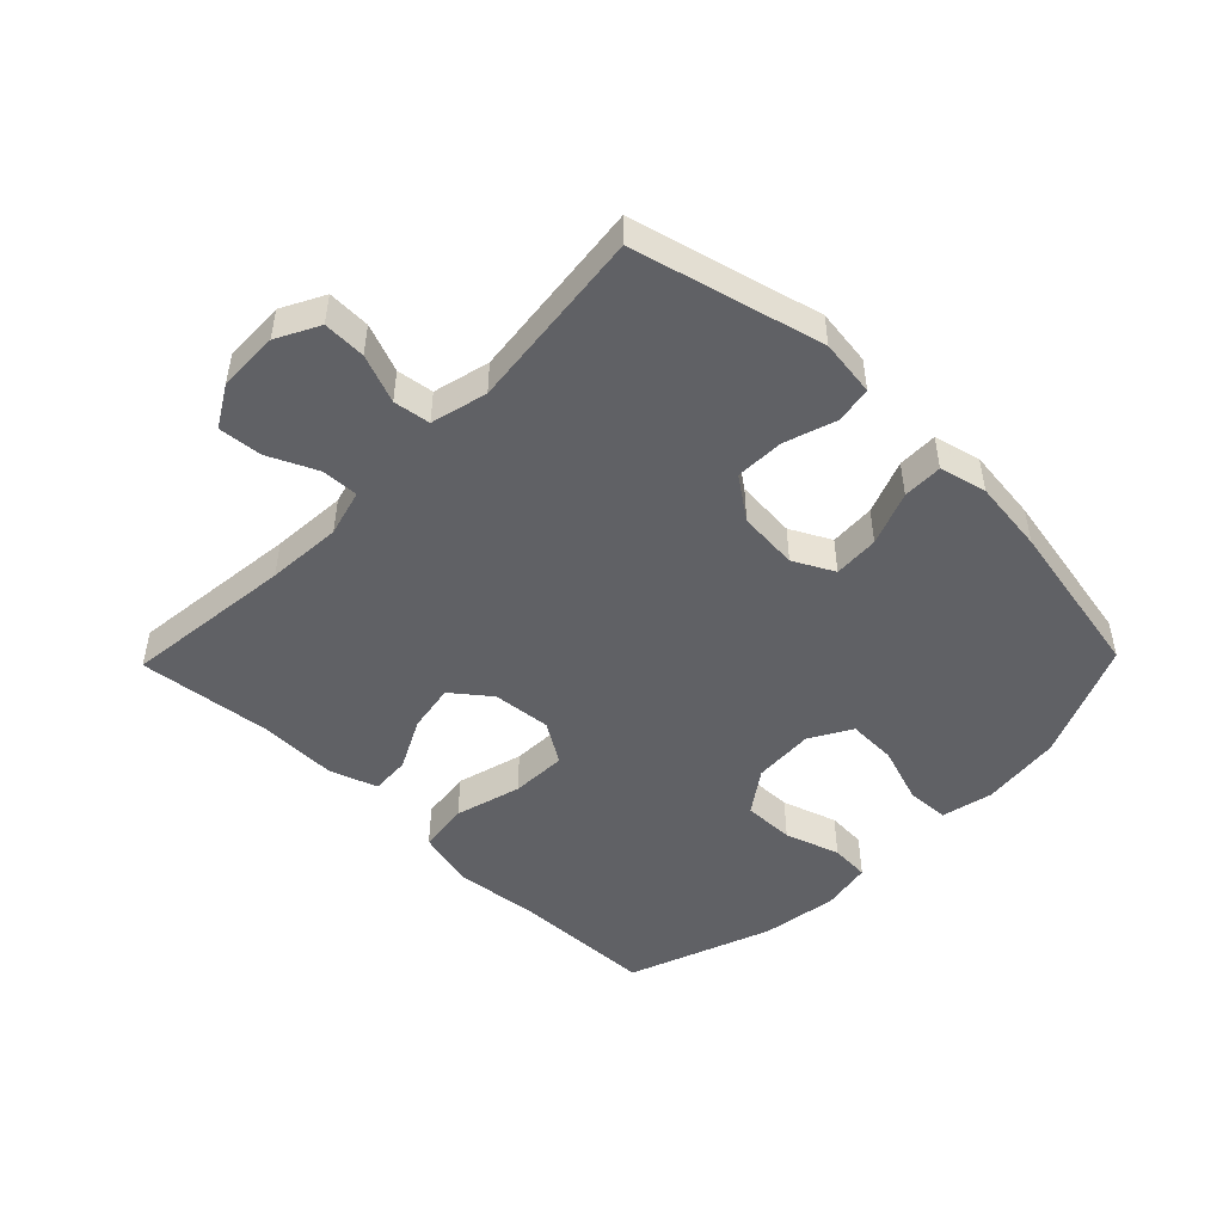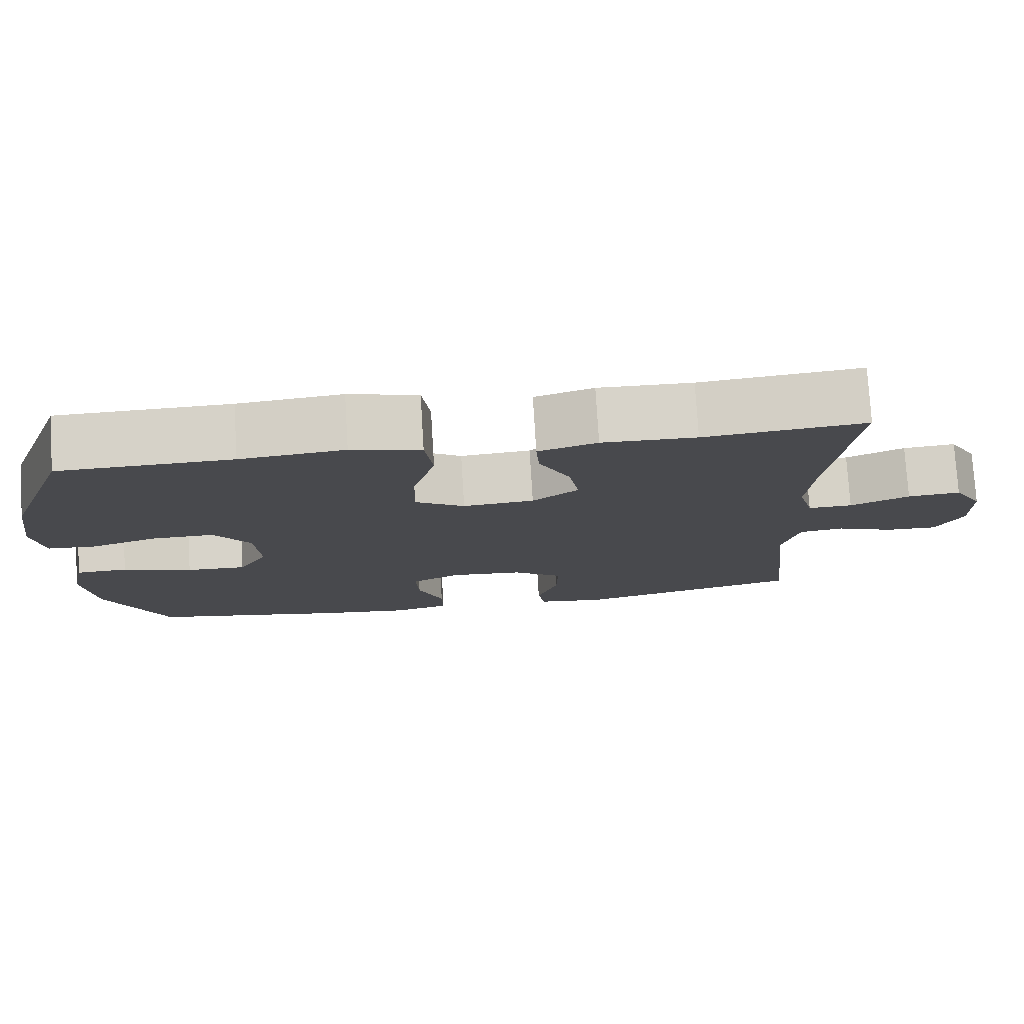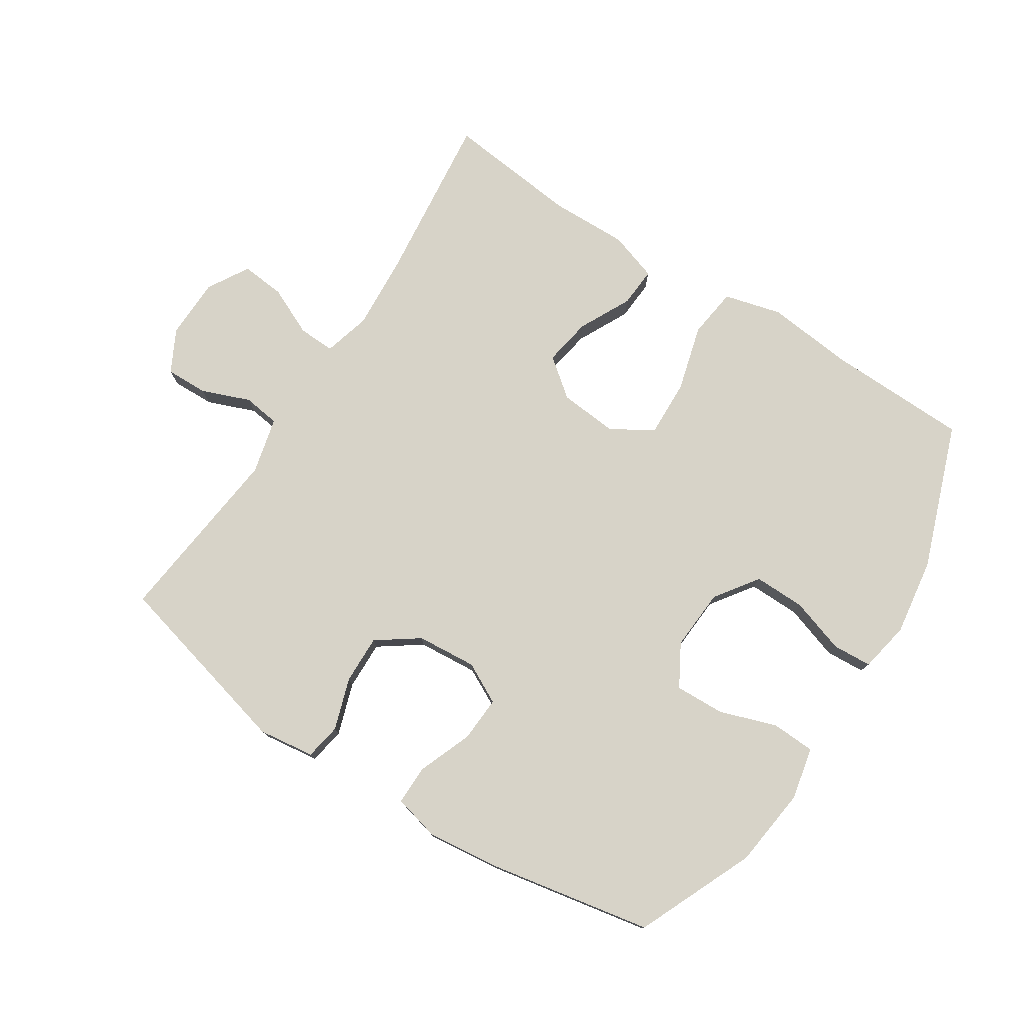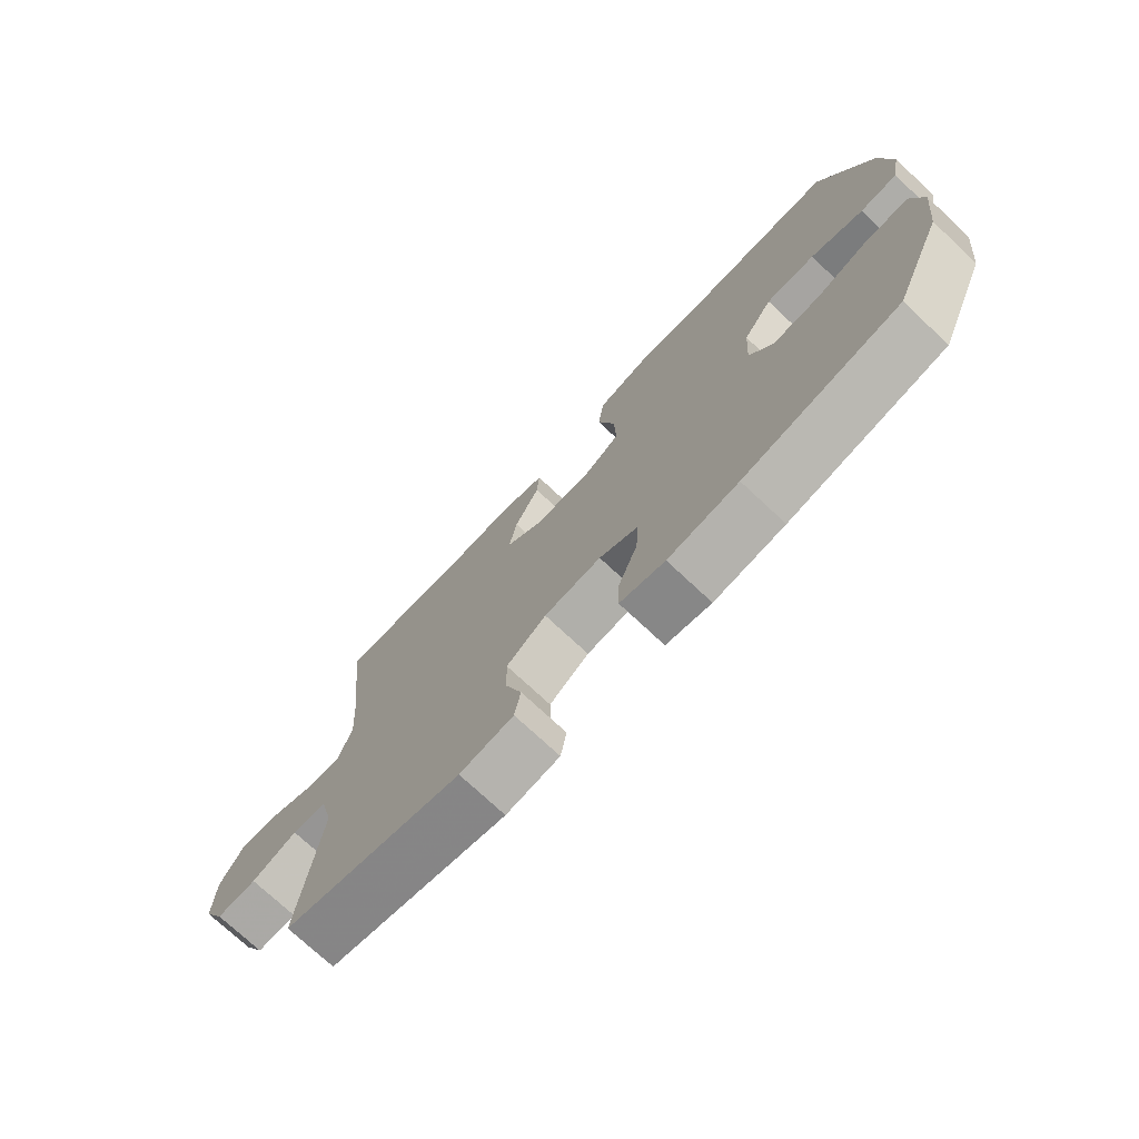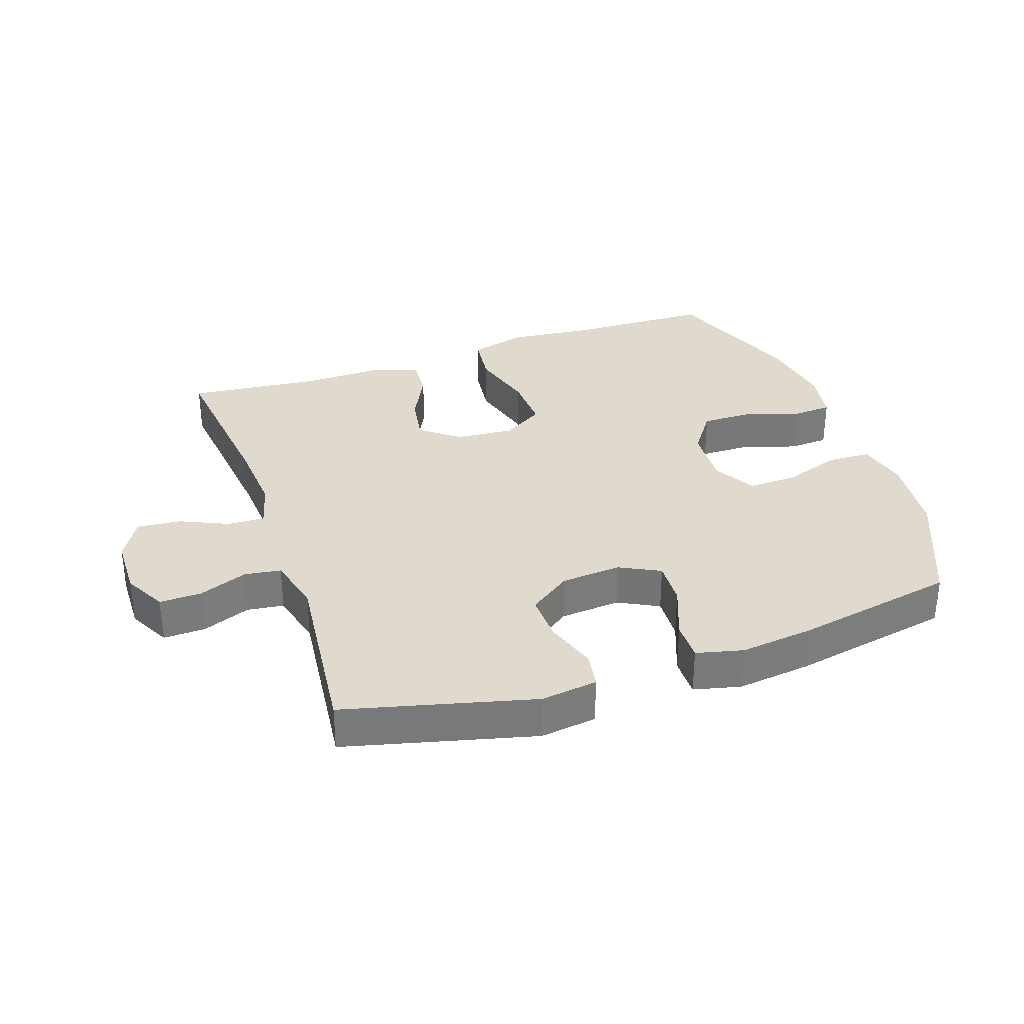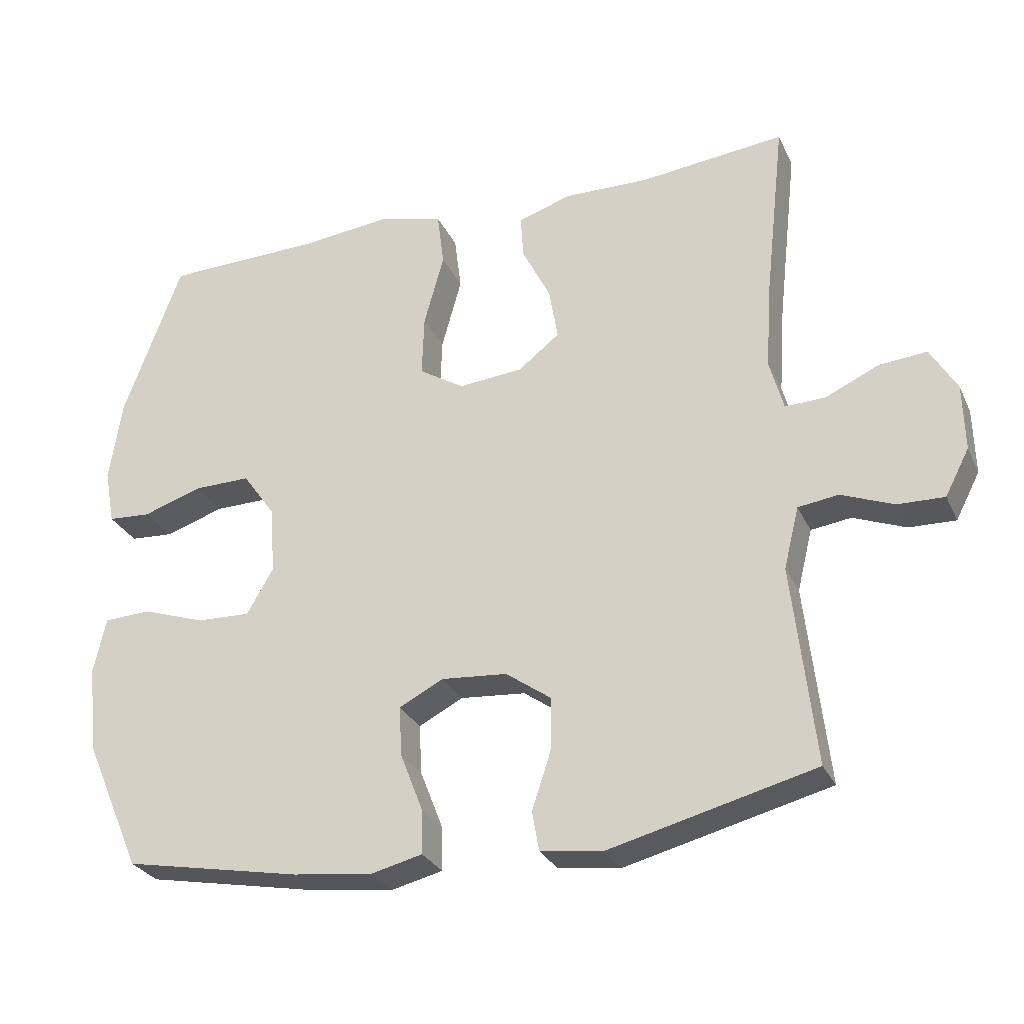
<metadata>
{"format":"obj","ext":"obj","renderer":"f3d","projection":"perspective","resolution":1024,"background":"white","views":[{"elev":-48.3,"azim":135.8,"up":"+Y"},{"elev":77.2,"azim":-3.5,"up":"+Z"},{"elev":77.2,"azim":-147.1,"up":"+Y"},{"elev":-74.1,"azim":-133.1,"up":"+Z"},{"elev":32.7,"azim":161.0,"up":"+Y"},{"elev":-28.5,"azim":21.3,"up":"+Z"}]}
</metadata>
<code>
v 0.5 0.07 -0.5
v 0.203 0.07 -0.575
v 0.114 0.07 -0.563
v 0.104 0.07 -0.506
v 0.131 0.07 -0.424
v 0.133 0.07 -0.347
v 0.067 0.07 -0.3
v -0.028 0.07 -0.292
v -0.092 0.07 -0.325
v -0.088 0.07 -0.397
v -0.055 0.07 -0.482
v -0.054 0.07 -0.545
v -0.128 0.07 -0.563
v -0.244 0.07 -0.549
v -0.5 0.07 -0.5
v -0.581 0.07 -0.314
v -0.596 0.07 -0.187
v -0.578 0.07 -0.105
v -0.51 0.07 -0.102
v -0.419 0.07 -0.133
v -0.341 0.07 -0.136
v -0.303 0.07 -0.07
v -0.309 0.07 0.027
v -0.357 0.07 0.095
v -0.438 0.07 0.094
v -0.525 0.07 0.066
v -0.587 0.07 0.07
v -0.602 0.07 0.15
v -0.584 0.07 0.271
v -0.5 0.07 0.5
v -0.275 0.07 0.505
v -0.139 0.07 0.519
v -0.048 0.07 0.495
v -0.038 0.07 0.415
v -0.067 0.07 0.31
v -0.07 0.07 0.221
v -0.005 0.07 0.18
v 0.088 0.07 0.188
v 0.148 0.07 0.235
v 0.135 0.07 0.311
v 0.094 0.07 0.393
v 0.09 0.07 0.456
v 0.167 0.07 0.481
v 0.29 0.07 0.478
v 0.5 0.07 0.5
v 0.47 0.07 0.231
v 0.462 0.07 0.112
v 0.482 0.07 0.038
v 0.54 0.07 0.04
v 0.617 0.07 0.075
v 0.686 0.07 0.081
v 0.724 0.07 0.016
v 0.726 0.07 -0.08
v 0.691 0.07 -0.147
v 0.624 0.07 -0.145
v 0.548 0.07 -0.115
v 0.49 0.07 -0.123
v 0.468 0.07 -0.212
v 0.5 0 -0.5
v 0.203 0 -0.575
v 0.114 0 -0.563
v 0.104 0 -0.506
v 0.131 0 -0.424
v 0.133 0 -0.347
v 0.067 0 -0.3
v -0.028 0 -0.292
v -0.092 0 -0.325
v -0.088 0 -0.397
v -0.055 0 -0.482
v -0.054 0 -0.545
v -0.128 0 -0.563
v -0.244 0 -0.549
v -0.5 0 -0.5
v -0.581 0 -0.314
v -0.596 0 -0.187
v -0.578 0 -0.105
v -0.51 0 -0.102
v -0.419 0 -0.133
v -0.341 0 -0.136
v -0.303 0 -0.07
v -0.309 0 0.027
v -0.357 0 0.095
v -0.438 0 0.094
v -0.525 0 0.066
v -0.587 0 0.07
v -0.602 0 0.15
v -0.584 0 0.271
v -0.5 0 0.5
v -0.275 0 0.505
v -0.139 0 0.519
v -0.048 0 0.495
v -0.038 0 0.415
v -0.067 0 0.31
v -0.07 0 0.221
v -0.005 0 0.18
v 0.088 0 0.188
v 0.148 0 0.235
v 0.135 0 0.311
v 0.094 0 0.393
v 0.09 0 0.456
v 0.167 0 0.481
v 0.29 0 0.478
v 0.5 0 0.5
v 0.47 0 0.231
v 0.462 0 0.112
v 0.482 0 0.038
v 0.54 0 0.04
v 0.617 0 0.075
v 0.686 0 0.081
v 0.724 0 0.016
v 0.726 0 -0.08
v 0.691 0 -0.147
v 0.624 0 -0.145
v 0.548 0 -0.115
v 0.49 0 -0.123
v 0.468 0 -0.212
f 54 55 56
f 53 54 56
f 52 53 56
f 51 52 56
f 50 51 56
f 49 50 56
f 48 49 56 57
f 47 48 57 58
f 44 45 46
f 44 46 47
f 43 44 47
f 42 43 47
f 41 42 47
f 40 41 47
f 39 40 47 58
f 33 34 35
f 32 33 35
f 31 32 35
f 31 35 36
f 30 31 36
f 29 30 36
f 28 29 36
f 27 28 36
f 26 27 36
f 25 26 36
f 24 25 36 37
f 18 19 20
f 17 18 20
f 16 17 20
f 15 16 20
f 14 15 20
f 13 14 20
f 12 13 20
f 11 12 20
f 10 11 20
f 9 10 20 21
f 8 9 21 22
f 3 4 5
f 2 3 5
f 1 2 5
f 58 1 5
f 58 5 6
f 58 6 7
f 39 58 7
f 38 39 7
f 38 7 8
f 37 38 8
f 24 37 8
f 23 24 8
f 8 22 23
f 114 113 112
f 114 112 111
f 114 111 110
f 114 110 109
f 114 109 108
f 114 108 107
f 115 114 107 106
f 116 115 106 105
f 104 103 102
f 105 104 102
f 105 102 101
f 105 101 100
f 105 100 99
f 105 99 98
f 116 105 98 97
f 93 92 91
f 93 91 90
f 93 90 89
f 94 93 89
f 94 89 88
f 94 88 87
f 94 87 86
f 94 86 85
f 94 85 84
f 94 84 83
f 95 94 83 82
f 78 77 76
f 78 76 75
f 78 75 74
f 78 74 73
f 78 73 72
f 78 72 71
f 78 71 70
f 78 70 69
f 78 69 68
f 79 78 68 67
f 80 79 67 66
f 63 62 61
f 63 61 60
f 63 60 59
f 63 59 116
f 64 63 116
f 65 64 116
f 65 116 97
f 65 97 96
f 66 65 96
f 66 96 95
f 66 95 82
f 66 82 81
f 81 80 66
f 1 59 60 2
f 2 60 61 3
f 3 61 62 4
f 4 62 63 5
f 5 63 64 6
f 6 64 65 7
f 7 65 66 8
f 8 66 67 9
f 9 67 68 10
f 10 68 69 11
f 11 69 70 12
f 12 70 71 13
f 13 71 72 14
f 14 72 73 15
f 15 73 74 16
f 16 74 75 17
f 17 75 76 18
f 18 76 77 19
f 19 77 78 20
f 20 78 79 21
f 21 79 80 22
f 22 80 81 23
f 23 81 82 24
f 24 82 83 25
f 25 83 84 26
f 26 84 85 27
f 27 85 86 28
f 28 86 87 29
f 29 87 88 30
f 30 88 89 31
f 31 89 90 32
f 32 90 91 33
f 33 91 92 34
f 34 92 93 35
f 35 93 94 36
f 36 94 95 37
f 37 95 96 38
f 38 96 97 39
f 39 97 98 40
f 40 98 99 41
f 41 99 100 42
f 42 100 101 43
f 43 101 102 44
f 44 102 103 45
f 45 103 104 46
f 46 104 105 47
f 47 105 106 48
f 48 106 107 49
f 49 107 108 50
f 50 108 109 51
f 51 109 110 52
f 52 110 111 53
f 53 111 112 54
f 54 112 113 55
f 55 113 114 56
f 56 114 115 57
f 57 115 116 58
f 58 116 59 1

</code>
